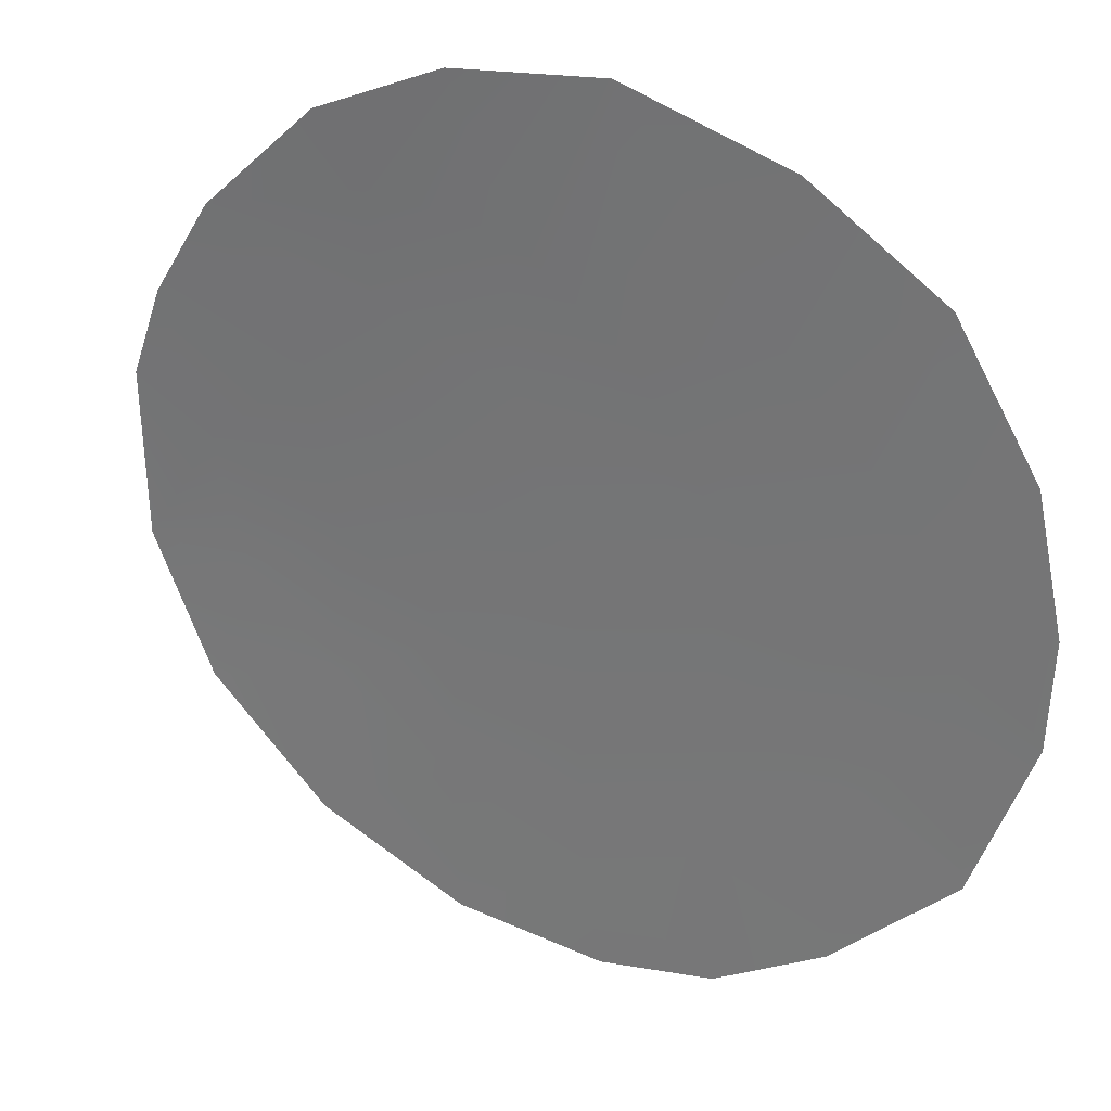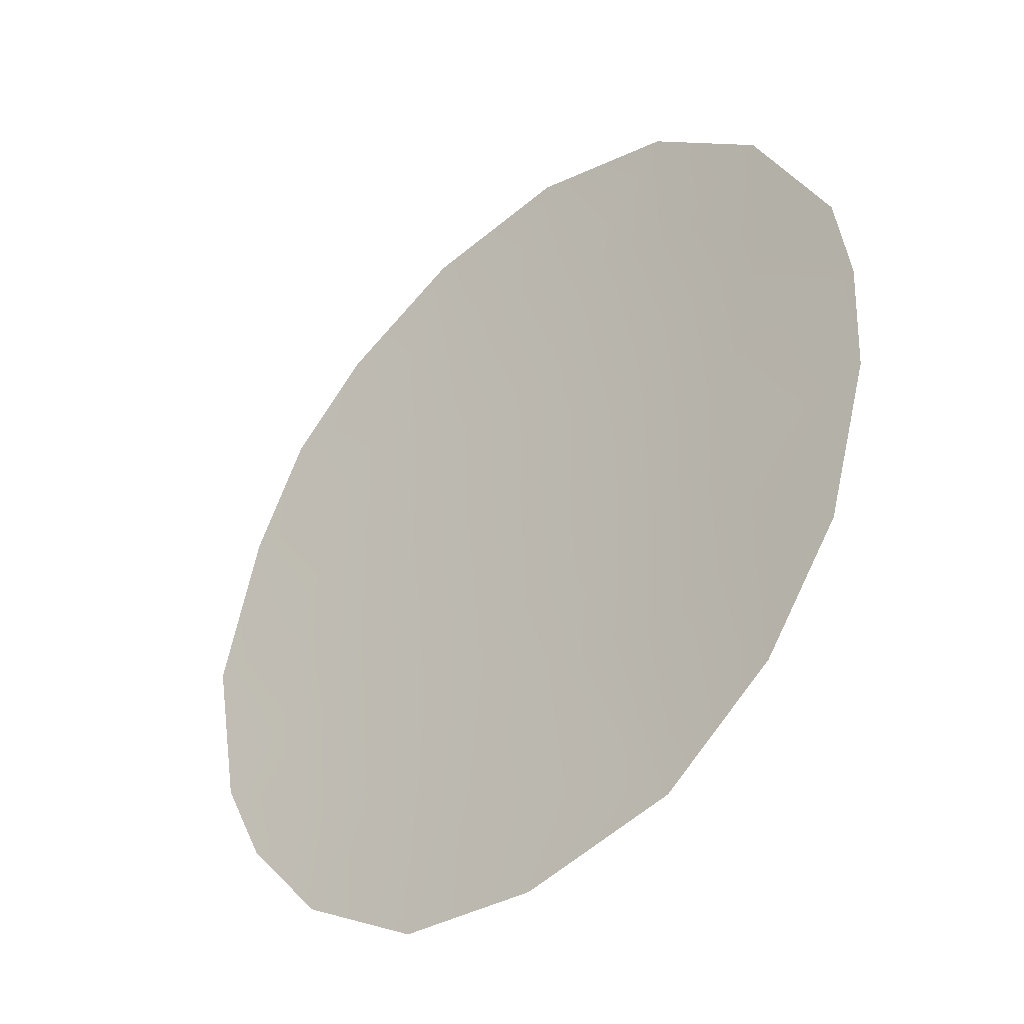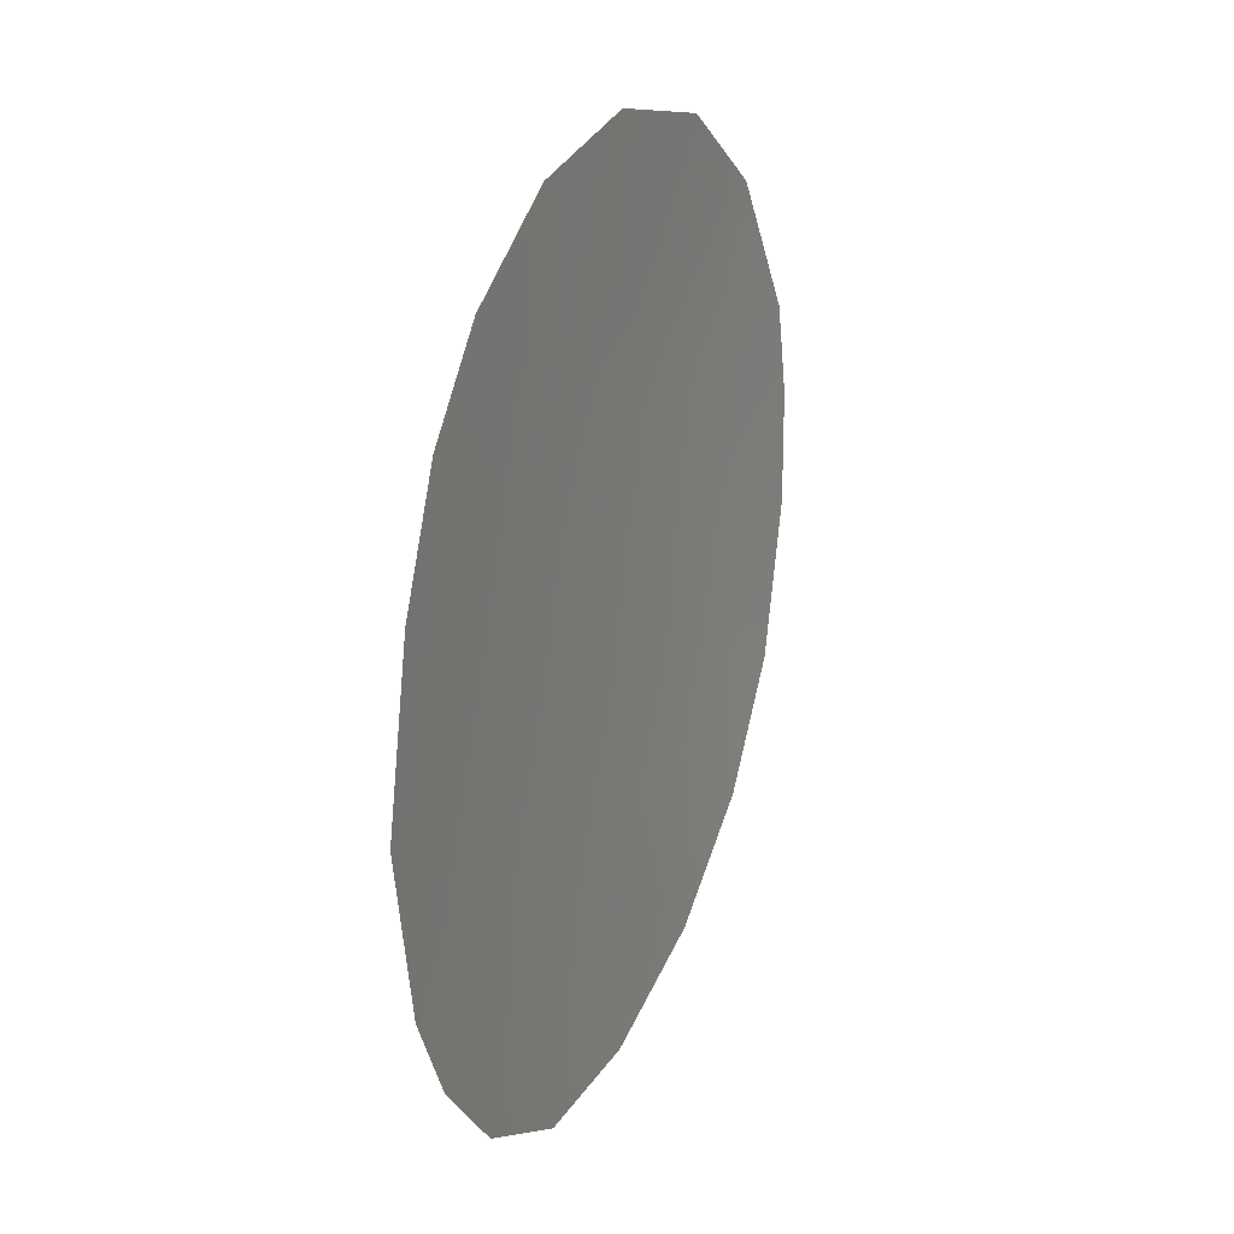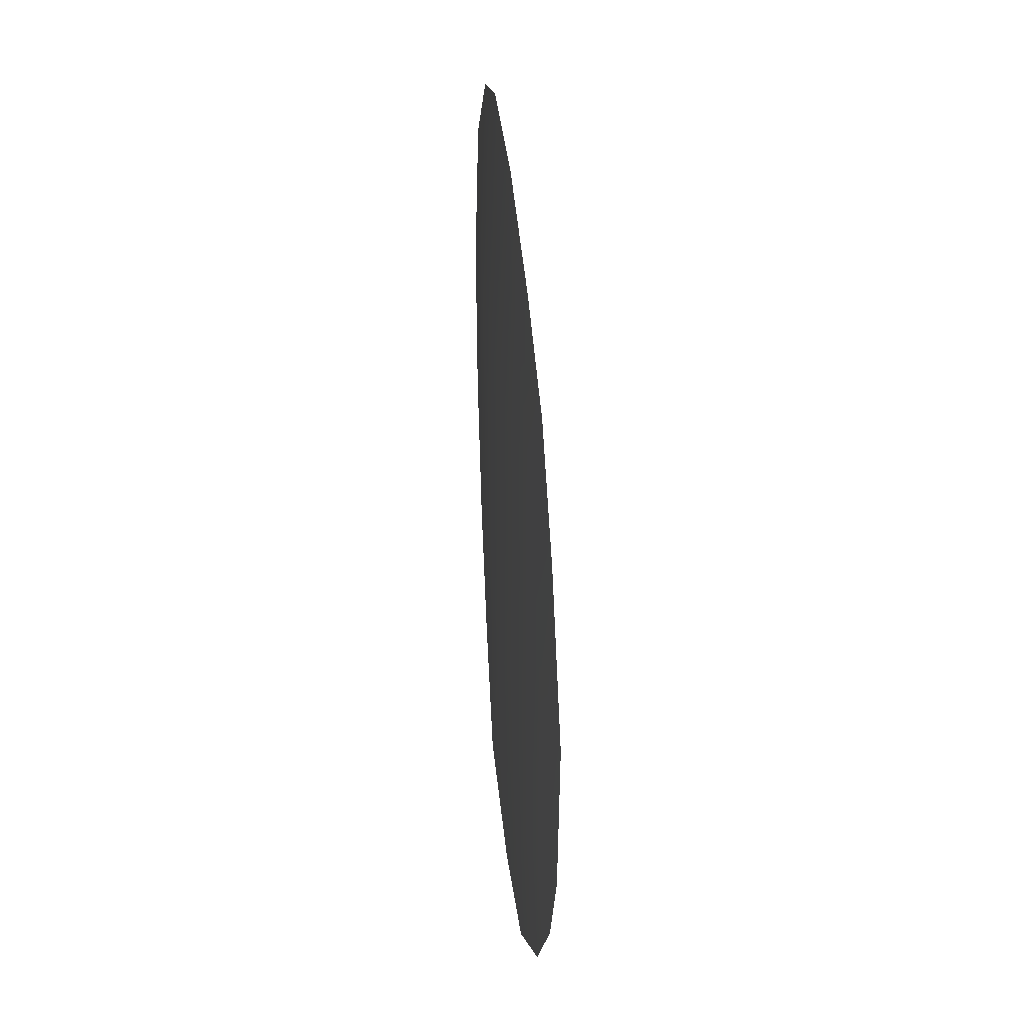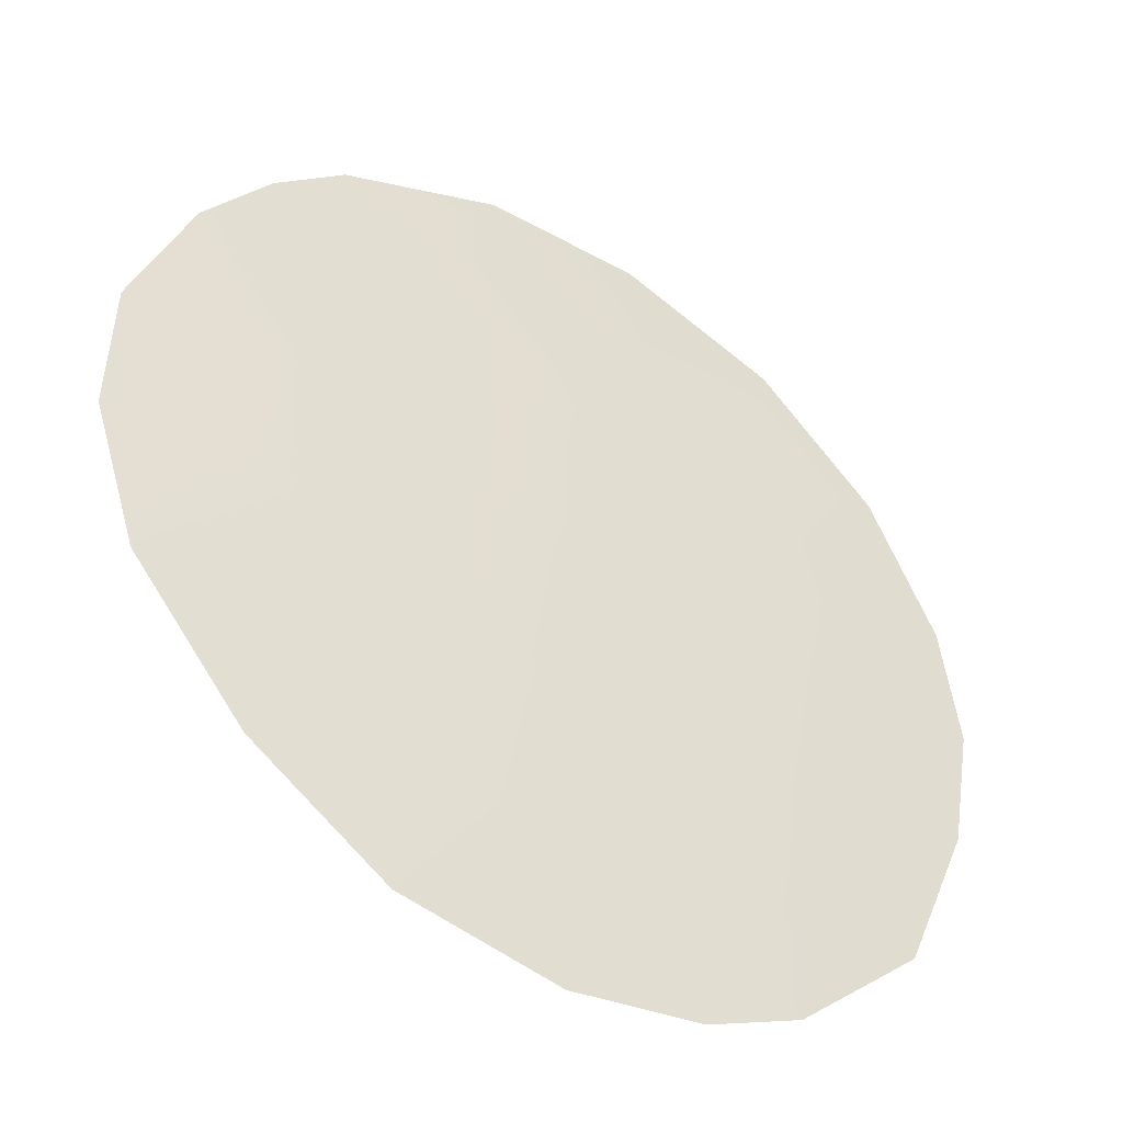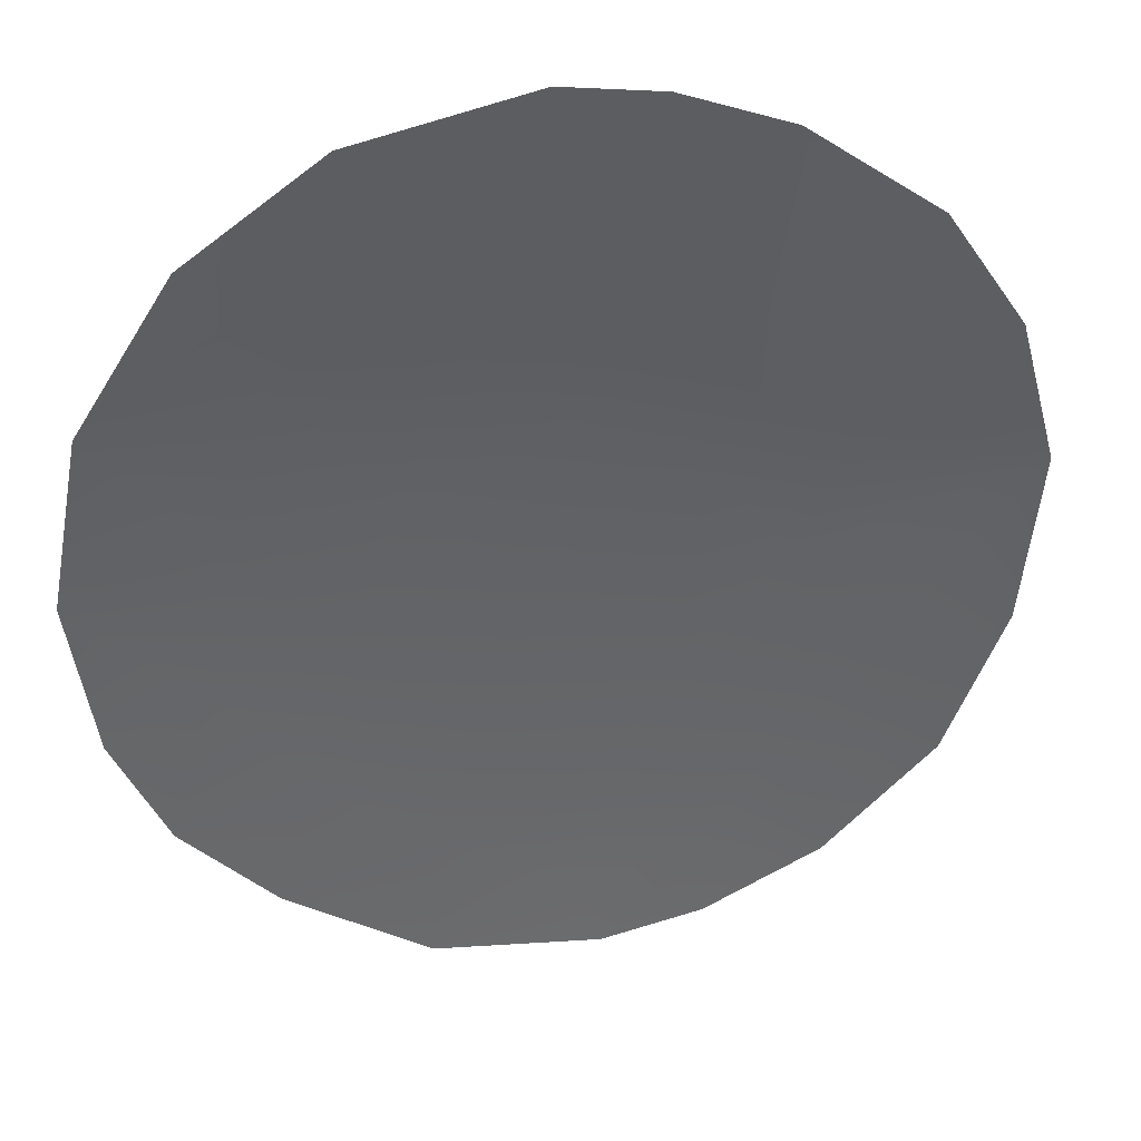
<metadata>
{"format":"obj","ext":"obj","renderer":"f3d","projection":"perspective","resolution":1024,"background":"white","views":[{"elev":-44.3,"azim":-26.6,"up":"+Z"},{"elev":-33.3,"azim":-102.9,"up":"+Y"},{"elev":19.7,"azim":149.3,"up":"+Y"},{"elev":23.9,"azim":121.0,"up":"+Y"},{"elev":21.3,"azim":29.9,"up":"+Z"},{"elev":-16.5,"azim":-117.1,"up":"+Z"}]}
</metadata>
<code>
v 25.49 20.93 66.56
v 20.36 26.66 70.57
v 22.64 24.67 68.85
v 21.86 30.45 69.43
v 18.6 28.91 71.73
v 23.66 29.98 68.1
v 20.03 30.06 70.72
v 18.83 20.34 71.48
v 17.89 21.99 72.15
v 26.76 21.63 65.54
v 27.1 23.83 65.3
v 17.39 24.14 72.53
v 25.13 28.9 66.96
v 17.58 26.98 72.42
v 26.22 20.43 65.94
v 23.8 18.32 67.83
v 26.05 27.69 66.21
v 26.67 26.07 65.69
v 21.08 23.17 70.01
v 19.38 23.57 71.2
v 20.18 21.51 70.61
v 21.16 28.49 69.97
v 21.86 21.66 69.39
v 23.26 22.45 68.35
v 18.75 22.37 71.59
v 24.32 20.57 67.47
v 22.89 20.13 68.57
v 26.08 22.36 66.12
v 24.36 24.51 67.53
v 22.08 18.33 69.12
v 20.23 19.01 70.51
v 17.37 25.7 72.56
v 23.61 26.48 68.15
v 22.75 28.39 68.8
v 24.97 22.52 67.02
v 25.27 19.19 66.69
v 25.82 24.3 66.37
v 19.75 28.25 70.98
v 25.24 26.25 66.85
v 19.11 25.2 71.4
v 18.67 26.97 71.7
v 21.99 26.62 69.36
v 24.41 27.96 67.53
v 20.94 24.91 70.12
f 2 42 44
f 44 20 40
f 39 17 18
f 29 37 35
f 19 23 21
f 38 5 7
f 42 2 22
f 34 4 6
f 3 33 29
f 16 27 26
f 6 43 34
f 43 6 13
f 31 23 27
f 21 31 8
f 11 28 37
f 28 11 10
f 41 40 32
f 12 25 9
f 32 40 12
f 2 44 40
f 1 35 28
f 26 24 35
f 36 16 26
f 1 15 36
f 31 27 30
f 38 2 41
f 27 16 30
f 26 27 24
f 27 23 24
f 7 22 38
f 4 34 22
f 38 22 2
f 15 1 10
f 10 1 28
f 28 35 37
f 24 3 29
f 24 29 35
f 37 18 11
f 22 34 42
f 33 3 42
f 38 41 5
f 29 39 37
f 37 39 18
f 39 29 33
f 39 33 43
f 13 17 43
f 2 40 41
f 1 36 26
f 26 35 1
f 41 32 14
f 19 24 23
f 21 8 25
f 4 22 7
f 44 3 19
f 31 21 23
f 43 33 34
f 42 34 33
f 39 43 17
f 9 25 8
f 21 25 20
f 20 25 12
f 20 12 40
f 3 44 42
f 41 14 5
f 19 21 20
f 44 19 20
f 3 24 19

</code>
